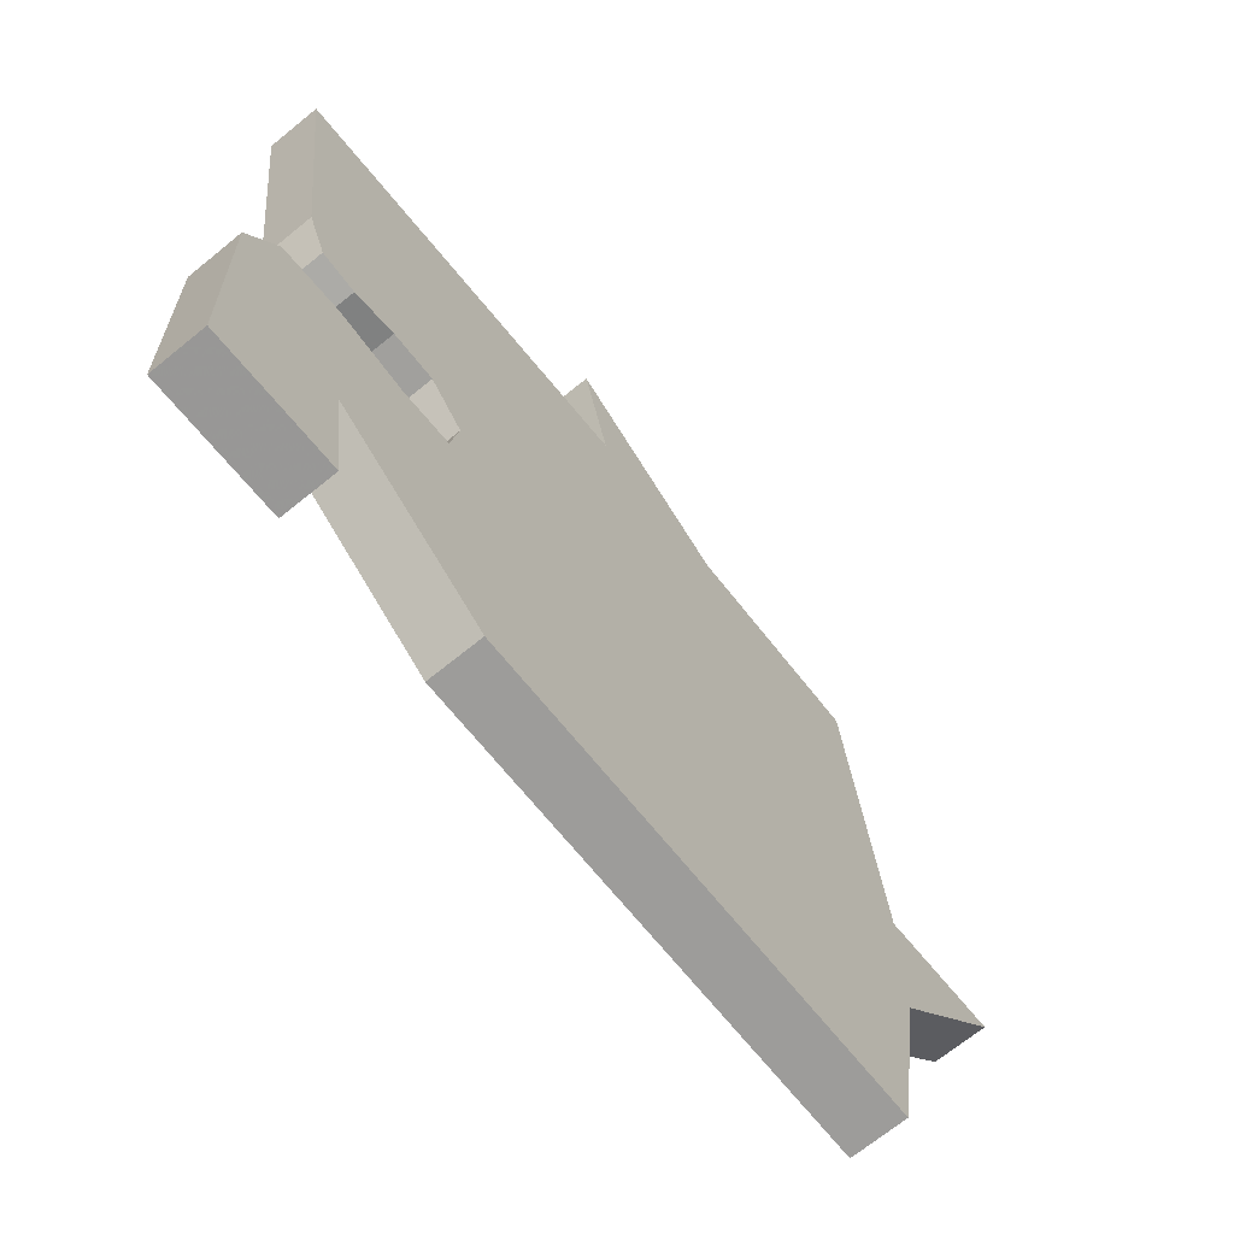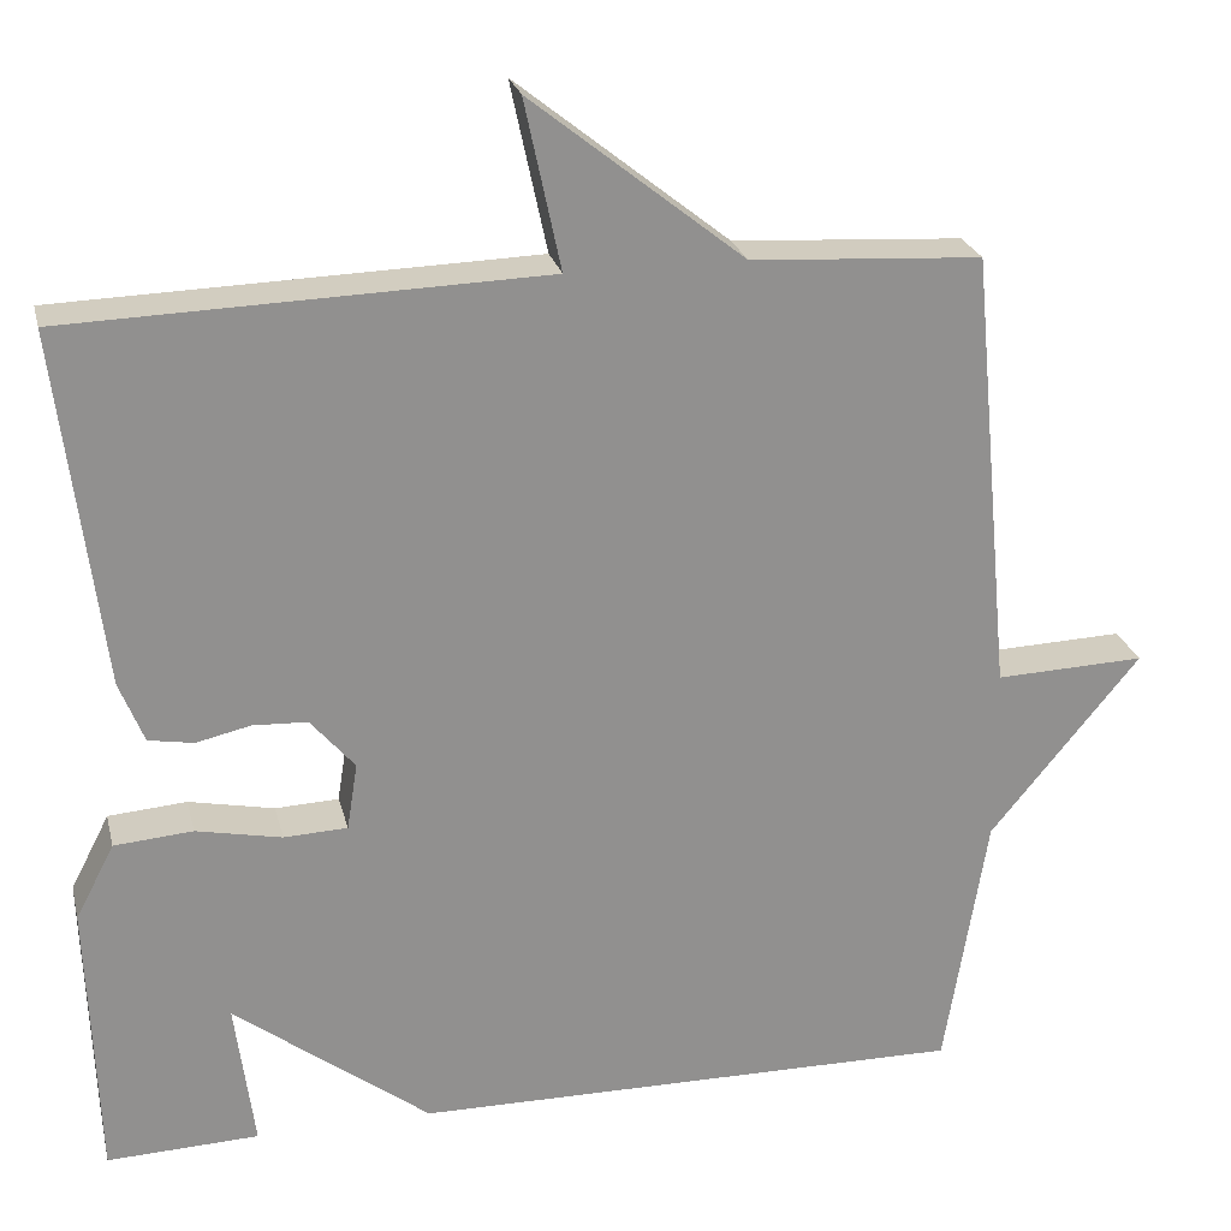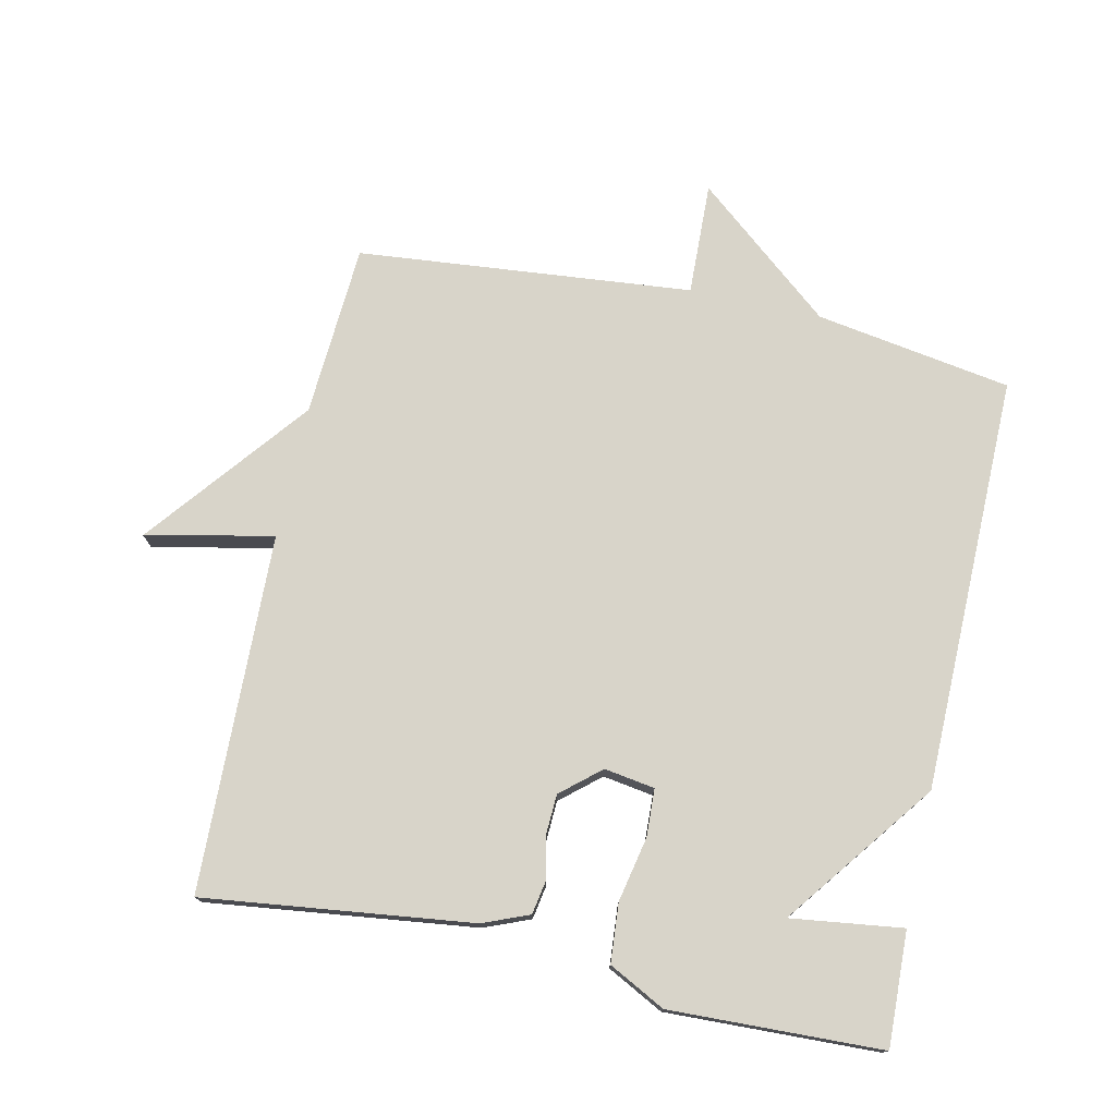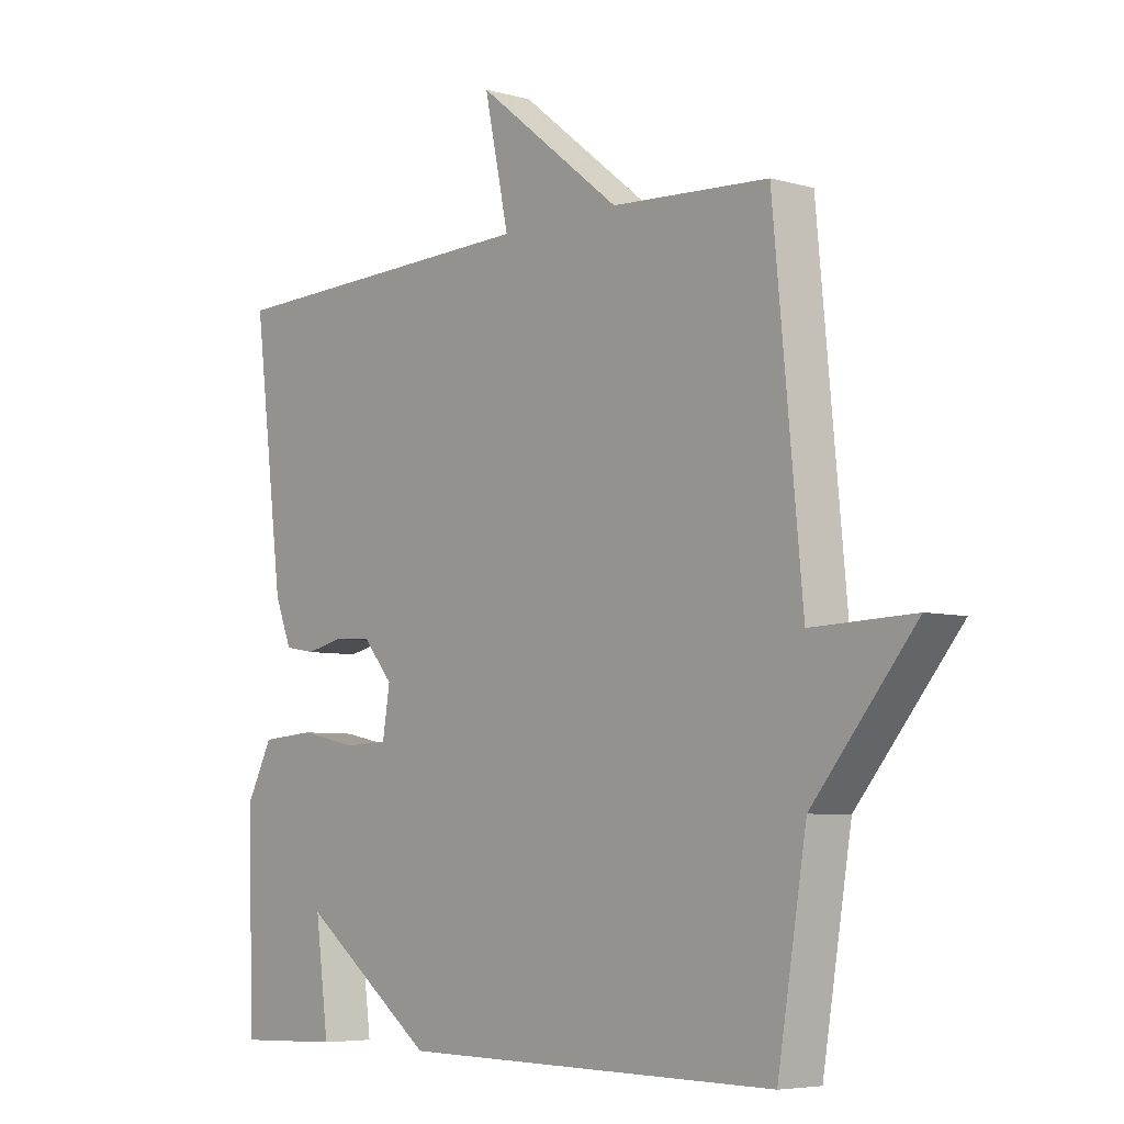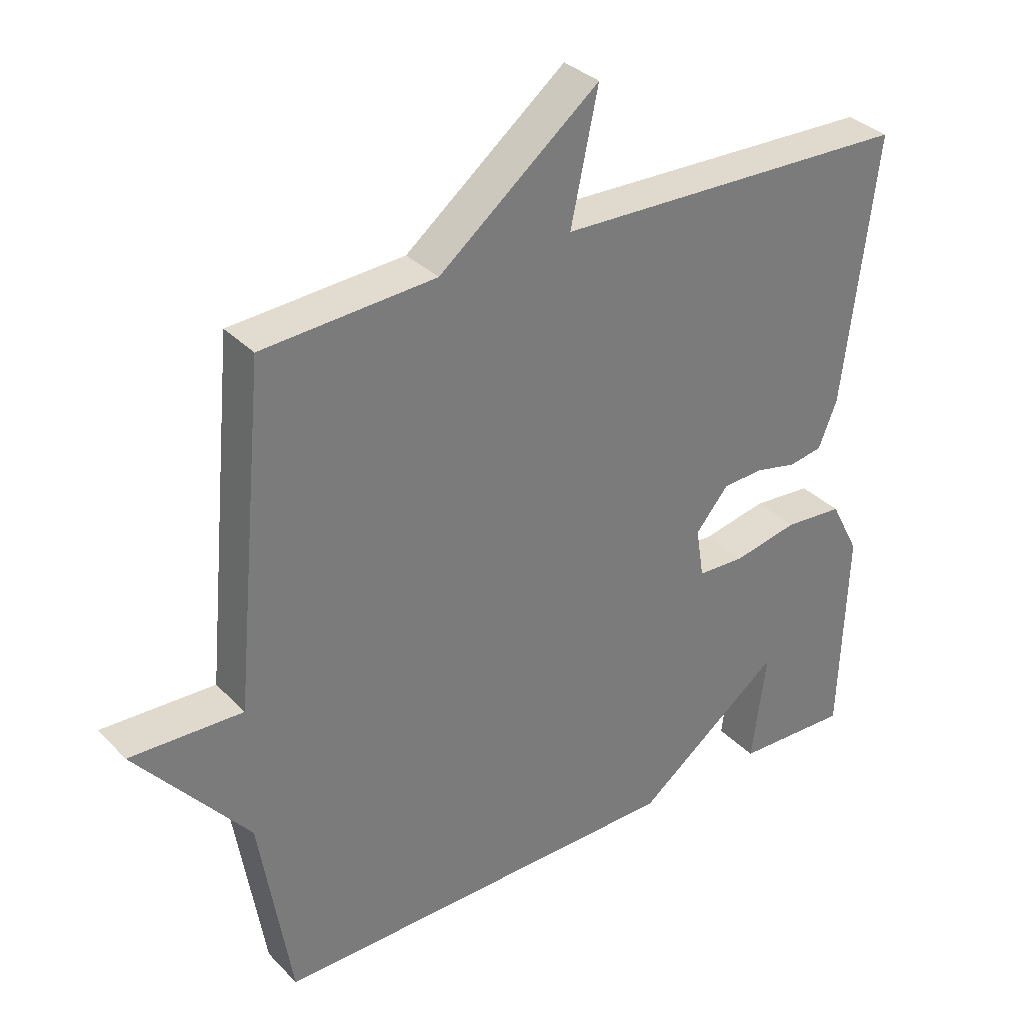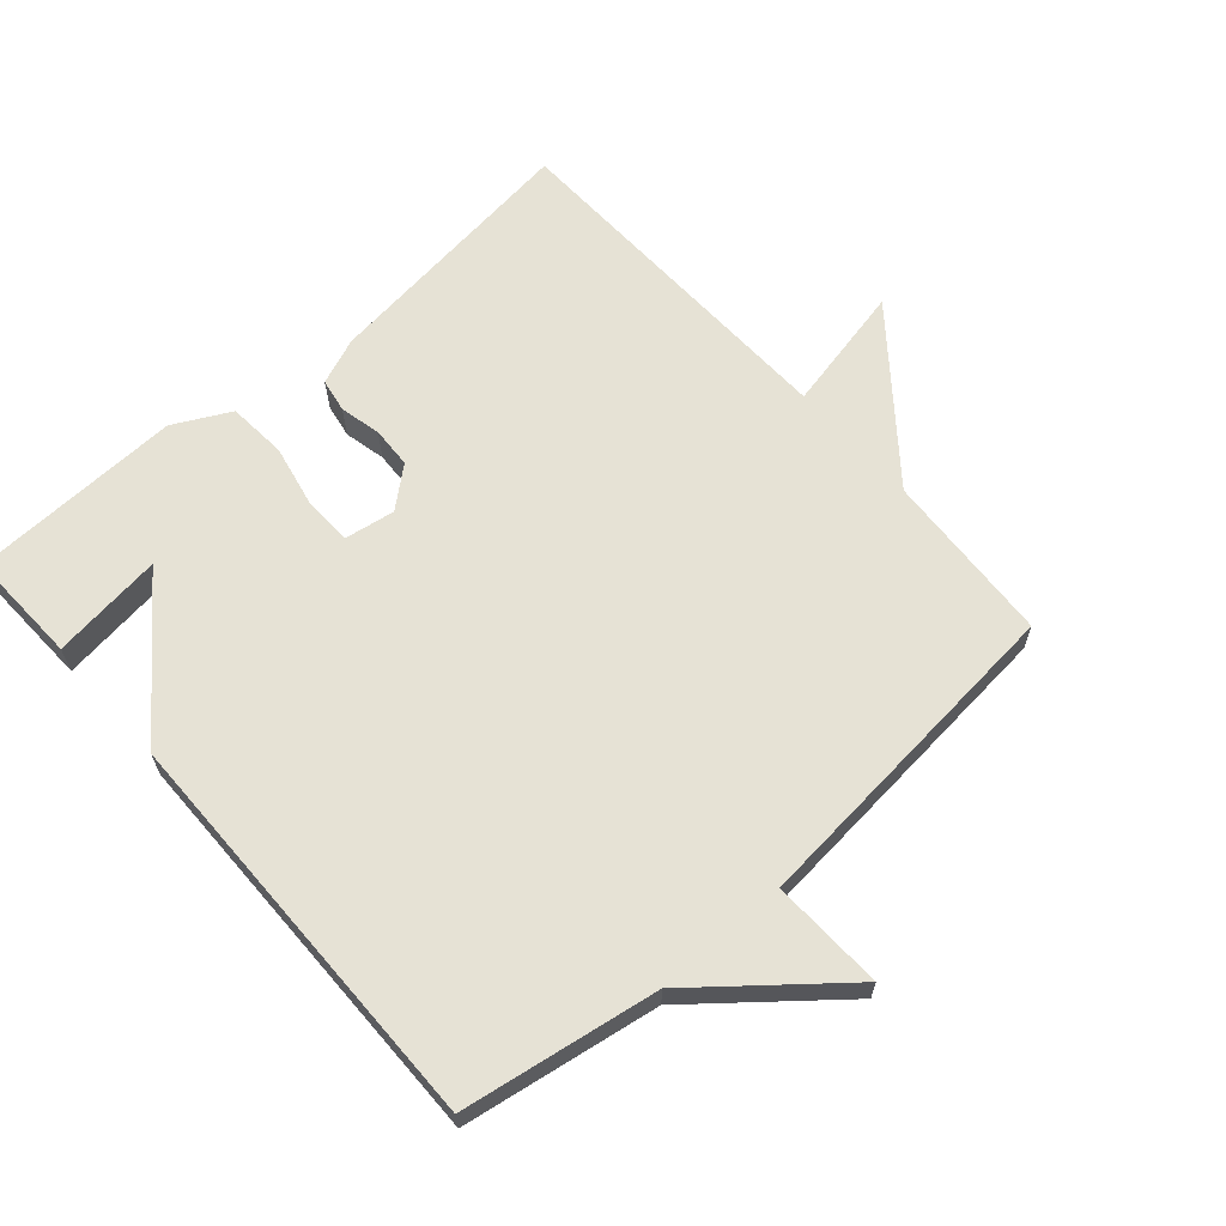
<metadata>
{"format":"obj","ext":"obj","renderer":"f3d","projection":"perspective","resolution":1024,"background":"white","views":[{"elev":-69.8,"azim":129.1,"up":"+Z"},{"elev":24.4,"azim":166.7,"up":"+Z"},{"elev":75.5,"azim":102.3,"up":"+Y"},{"elev":-5.9,"azim":-130.6,"up":"+Z"},{"elev":33.5,"azim":-36.4,"up":"+Z"},{"elev":63.9,"azim":-131.3,"up":"+Y"}]}
</metadata>
<code>
v 0.5 0.07 -0.5
v 0.328 0.07 -0.494
v 0.35 0.07 -0.326
v 0.128 0.07 -0.494
v -0.5 0.07 -0.5
v -0.548 0.07 -0.205
v -0.718 0.07 0.001
v -0.548 0.07 -0.005
v -0.5 0.07 0.5
v -0.239 0.07 0.516
v 0.002 0.07 0.708
v -0.039 0.07 0.516
v 0.5 0.07 0.5
v 0.45 0.07 0.097
v 0.422 0.07 0.027
v 0.371 0.07 0.018
v 0.309 0.07 0.032
v 0.247 0.07 0.029
v 0.197 0.07 -0.03
v 0.209 0.07 -0.106
v 0.281 0.07 -0.109
v 0.378 0.07 -0.089
v 0.467 0.07 -0.096
v 0.511 0.07 -0.181
v 0.5 0 -0.5
v 0.328 0 -0.494
v 0.35 0 -0.326
v 0.128 0 -0.494
v -0.5 0 -0.5
v -0.548 0 -0.205
v -0.718 0 0.001
v -0.548 0 -0.005
v -0.5 0 0.5
v -0.239 0 0.516
v 0.002 0 0.708
v -0.039 0 0.516
v 0.5 0 0.5
v 0.45 0 0.097
v 0.422 0 0.027
v 0.371 0 0.018
v 0.309 0 0.032
v 0.247 0 0.029
v 0.197 0 -0.03
v 0.209 0 -0.106
v 0.281 0 -0.109
v 0.378 0 -0.089
v 0.467 0 -0.096
v 0.511 0 -0.181
f 23 24 1
f 22 23 1
f 21 22 1
f 20 21 1
f 15 16 17
f 14 15 17
f 13 14 17
f 12 13 17
f 12 17 18
f 10 11 12
f 12 18 19
f 10 12 19
f 9 10 19
f 8 9 19
f 6 7 8
f 5 6 8
f 4 5 8
f 3 4 8
f 1 2 3
f 20 1 3
f 20 3 8
f 8 19 20
f 25 48 47
f 25 47 46
f 25 46 45
f 25 45 44
f 41 40 39
f 41 39 38
f 41 38 37
f 41 37 36
f 42 41 36
f 36 35 34
f 43 42 36
f 43 36 34
f 43 34 33
f 43 33 32
f 32 31 30
f 32 30 29
f 32 29 28
f 32 28 27
f 27 26 25
f 27 25 44
f 32 27 44
f 44 43 32
f 1 25 26 2
f 2 26 27 3
f 3 27 28 4
f 4 28 29 5
f 5 29 30 6
f 6 30 31 7
f 7 31 32 8
f 8 32 33 9
f 9 33 34 10
f 10 34 35 11
f 11 35 36 12
f 12 36 37 13
f 13 37 38 14
f 14 38 39 15
f 15 39 40 16
f 16 40 41 17
f 17 41 42 18
f 18 42 43 19
f 19 43 44 20
f 20 44 45 21
f 21 45 46 22
f 22 46 47 23
f 23 47 48 24
f 24 48 25 1

</code>
